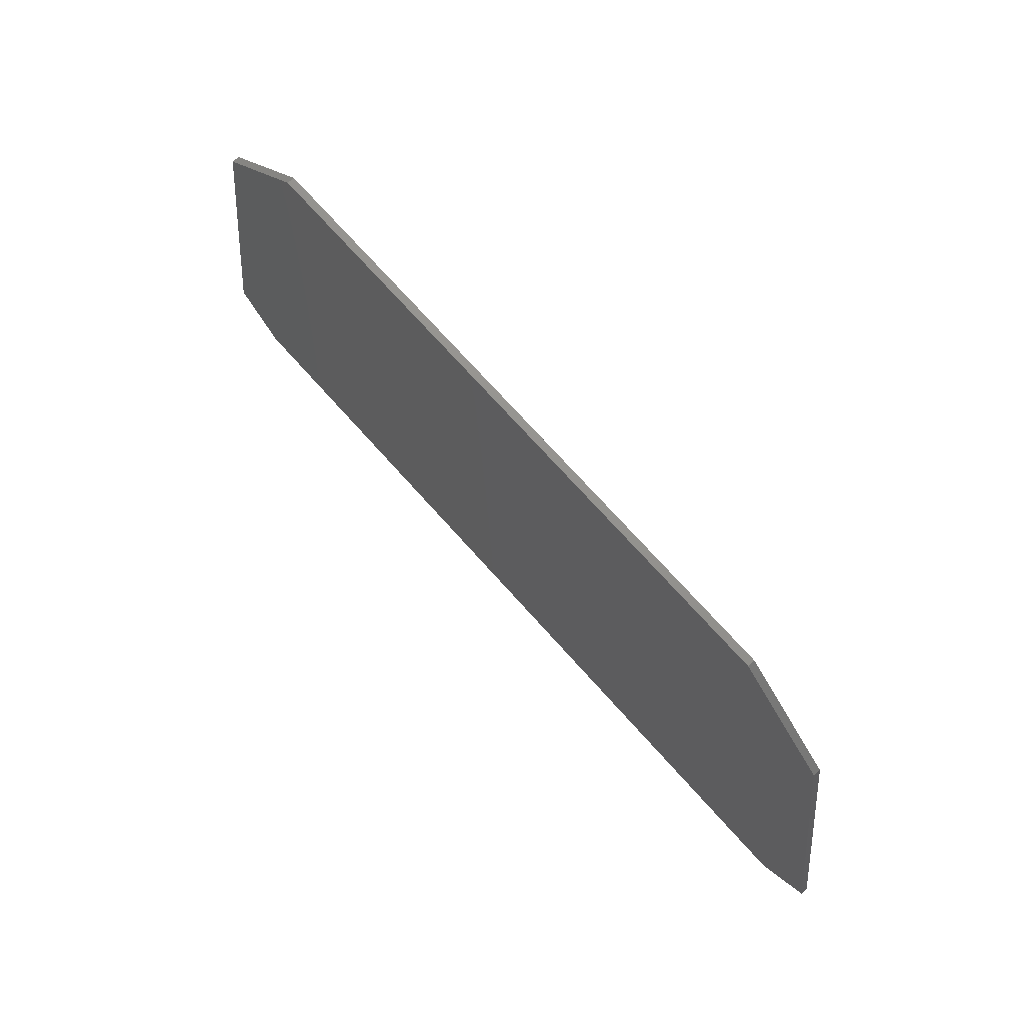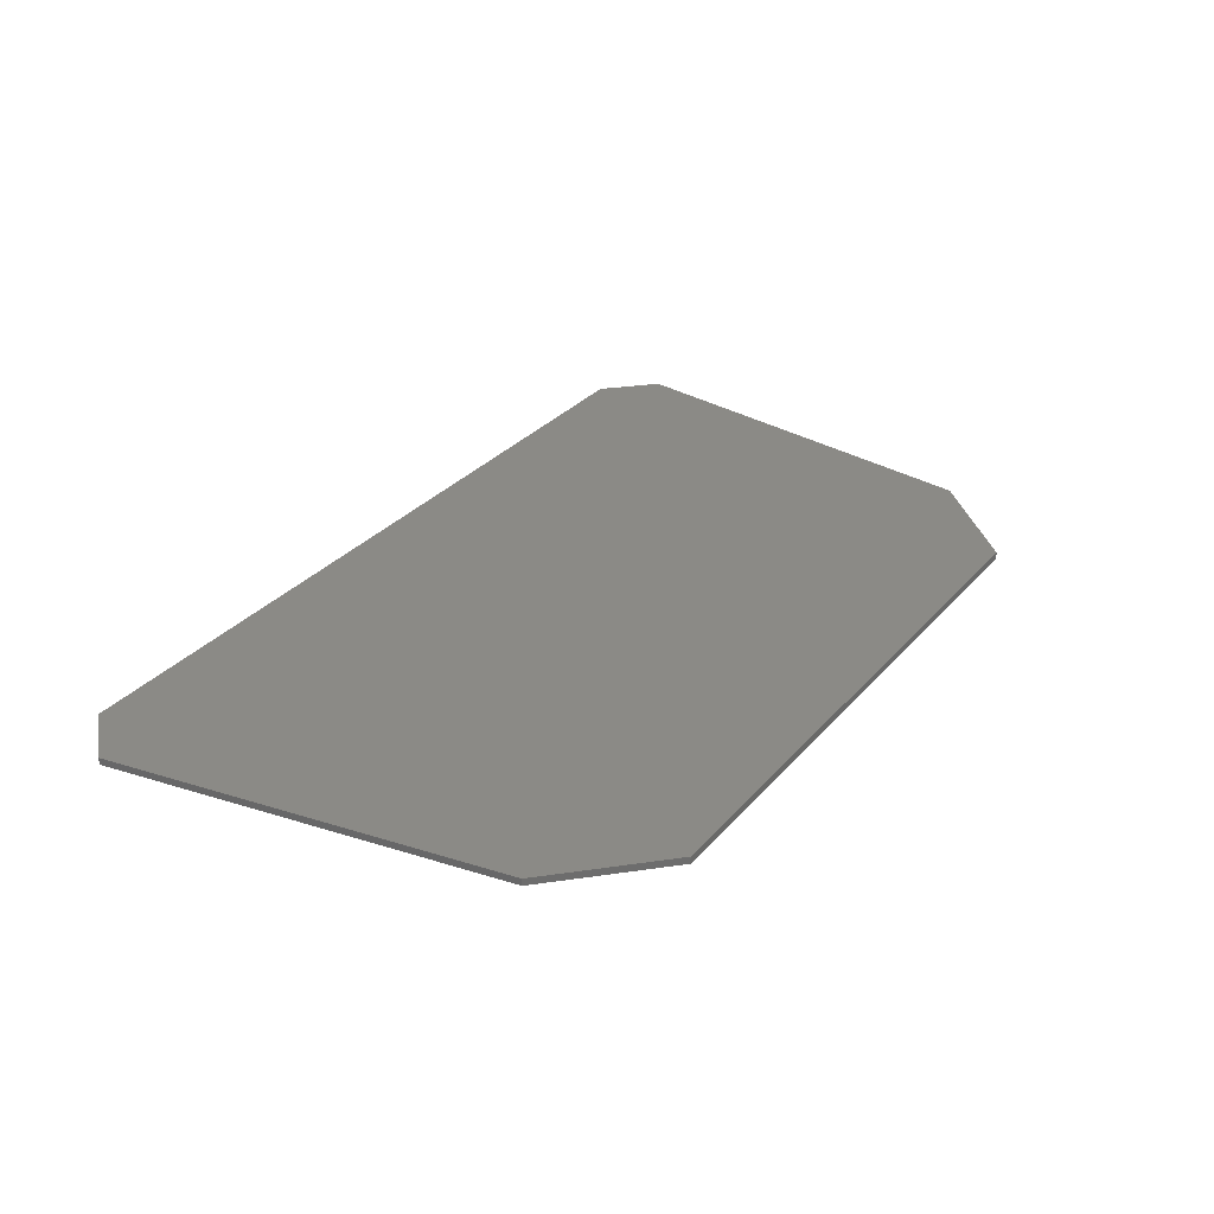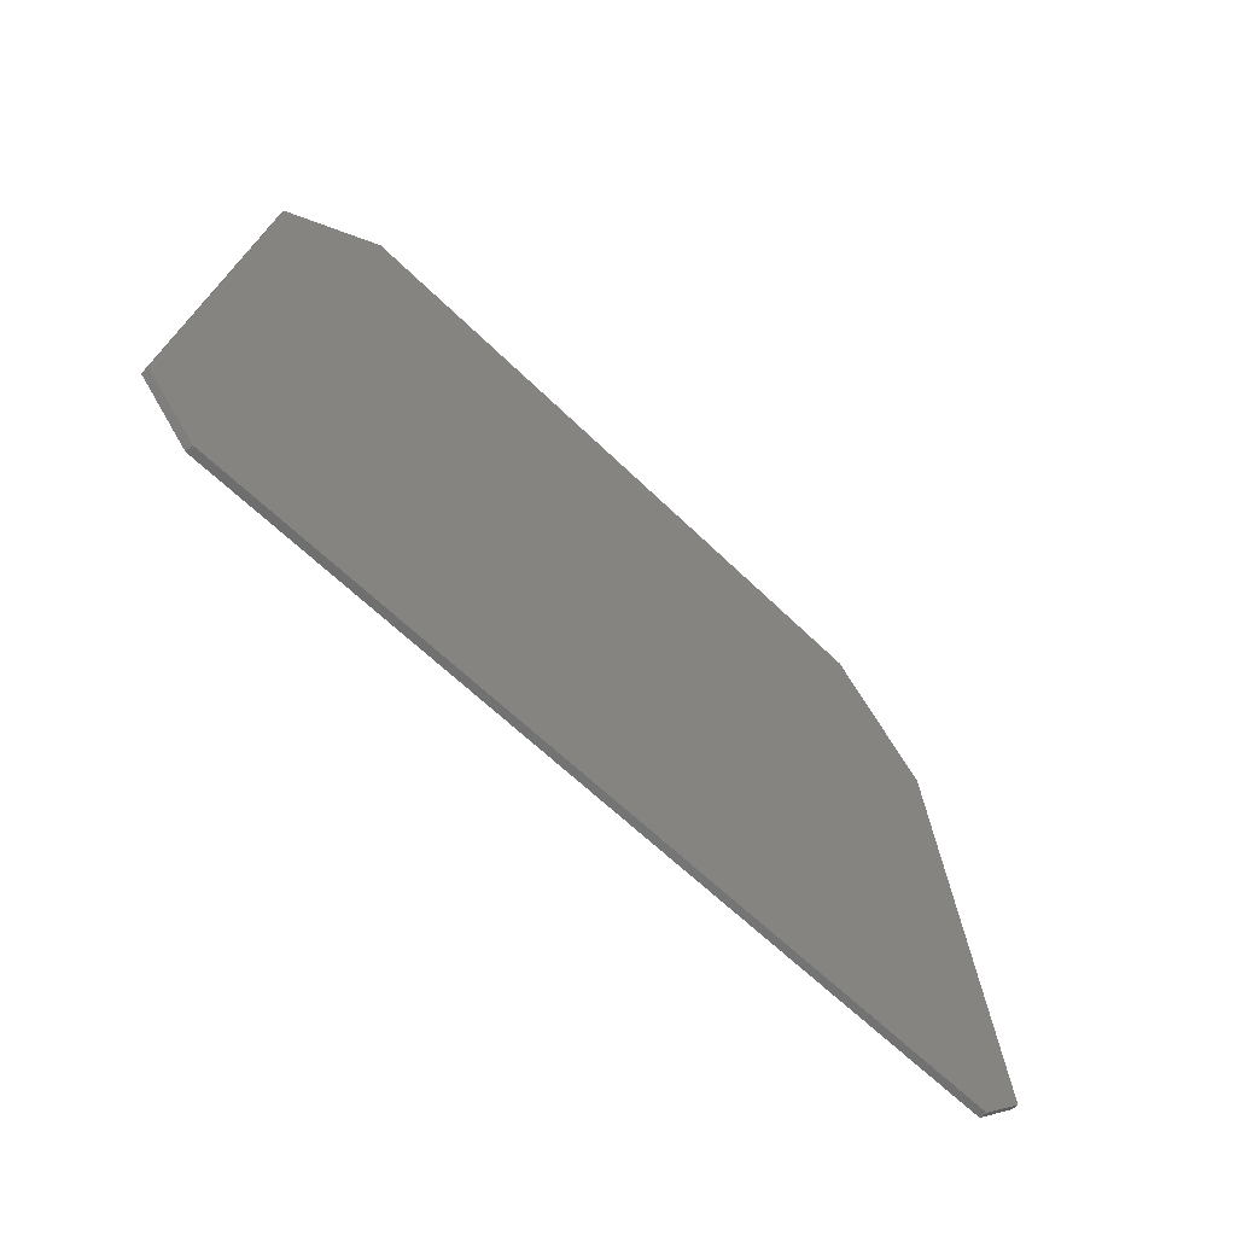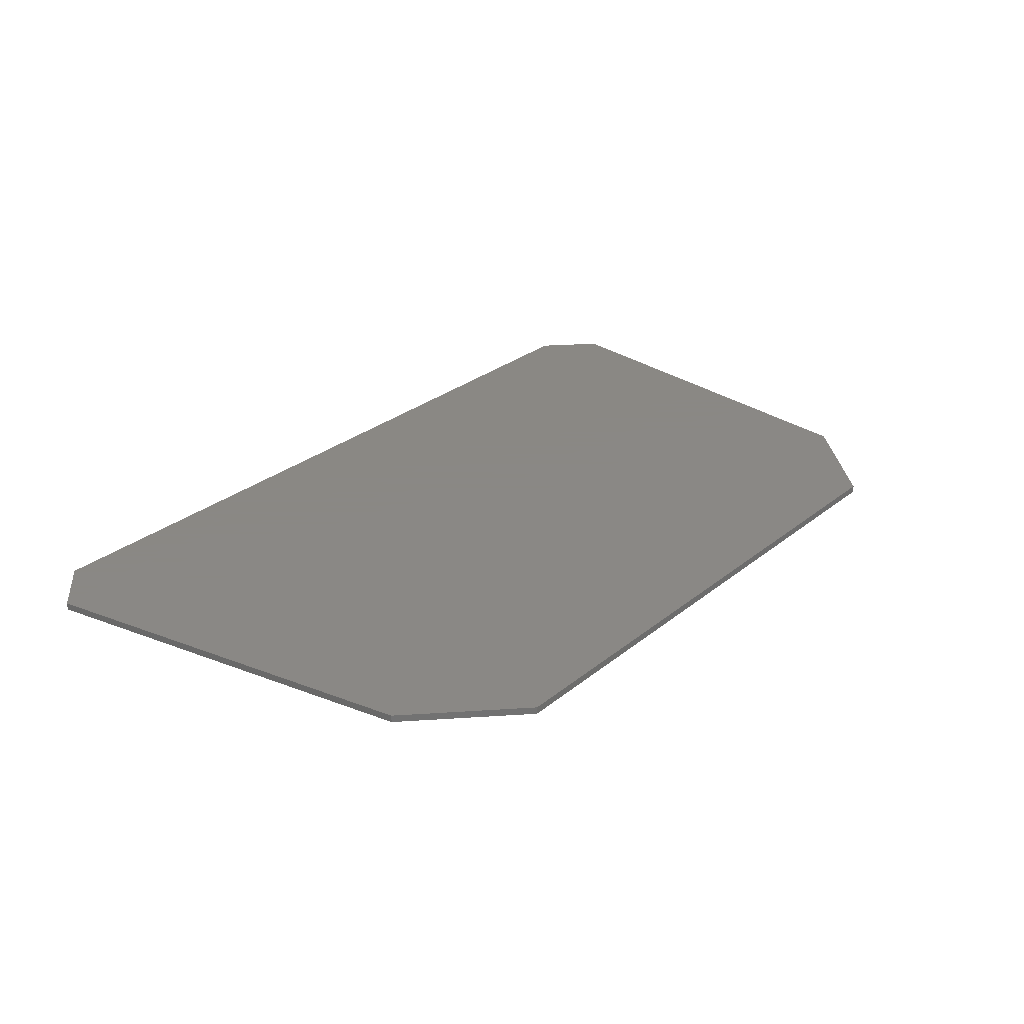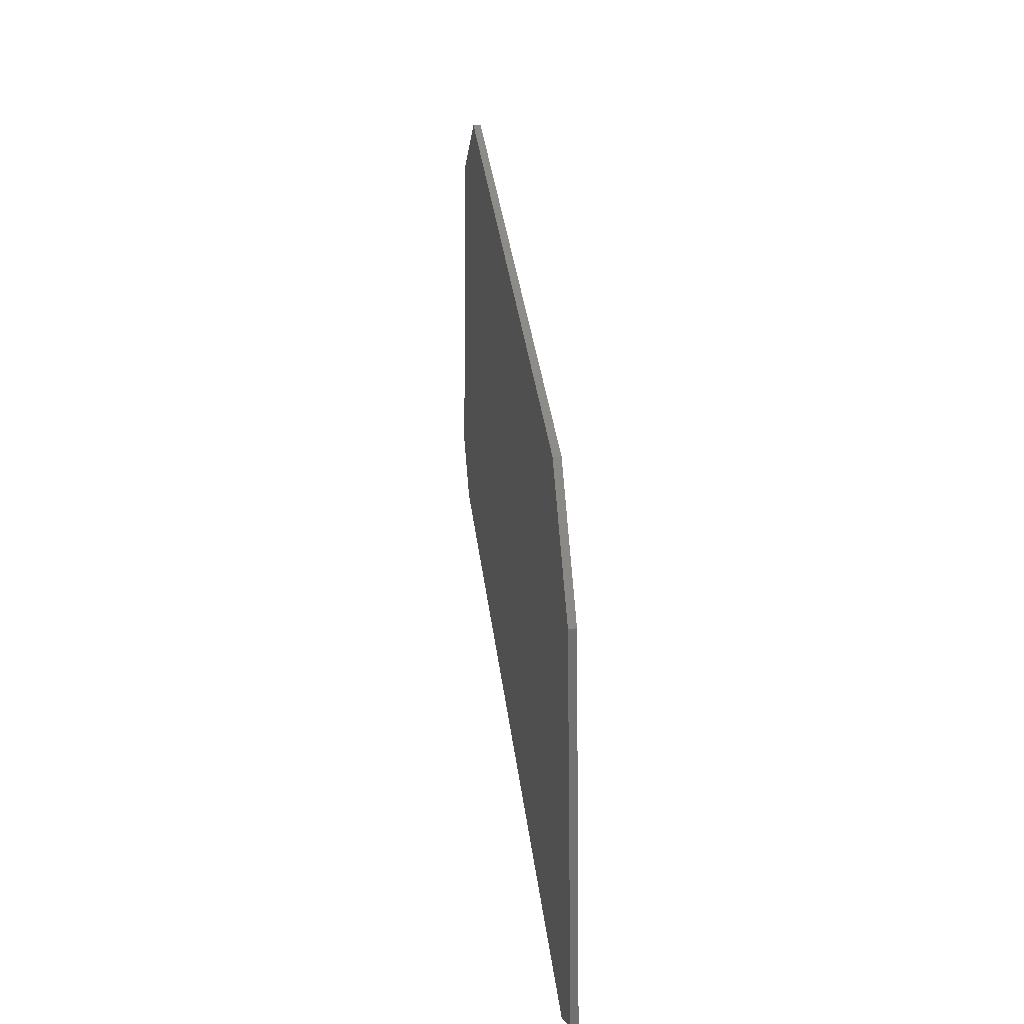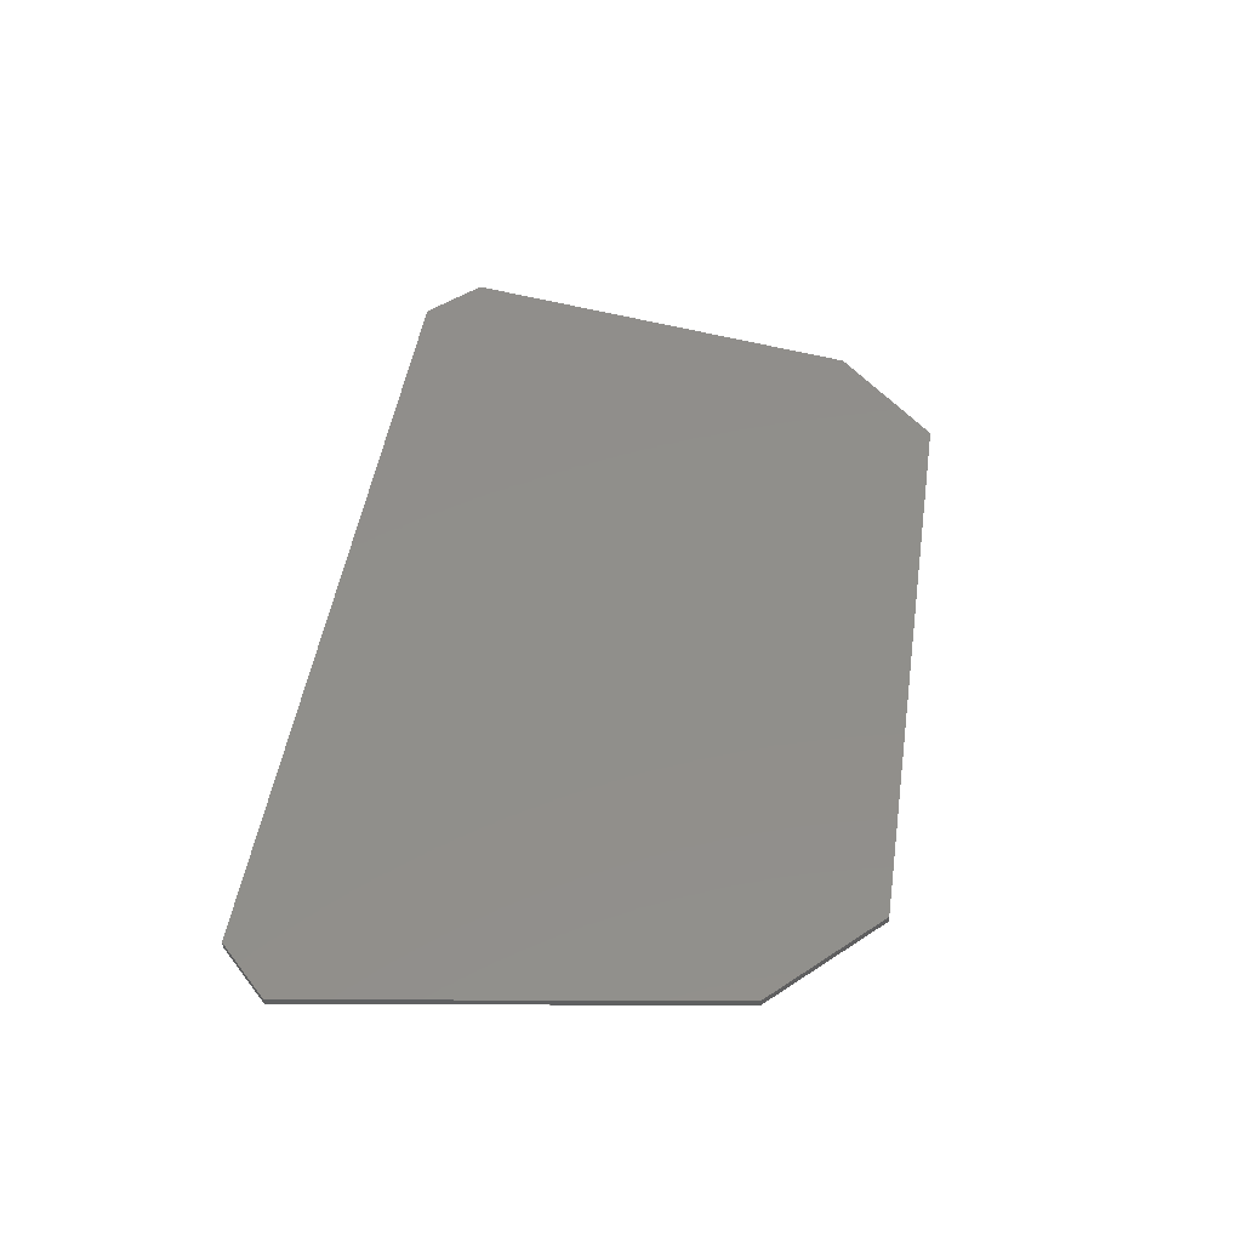
<metadata>
{"format":"stl","ext":"stl","renderer":"f3d","projection":"perspective","resolution":1024,"background":"white","views":[{"elev":71.7,"azim":-131.7,"up":"+Z"},{"elev":30.7,"azim":-57.0,"up":"+Y"},{"elev":-59.7,"azim":-45.5,"up":"+Z"},{"elev":27.7,"azim":-50.8,"up":"+Y"},{"elev":36.5,"azim":-96.9,"up":"+Z"},{"elev":48.3,"azim":-81.3,"up":"+Y"}]}
</metadata>
<code>
# stl→obj: 24 verts, 44 faces
v -0.5658 -0.007812 -0.2023
v -0.5658 2.483e-17 -0.2023
v 0.3126 -0.007812 -0.2023
v 0.3126 1.223e-16 -0.2023
v 0.3181 -0.007812 -0.2
v 0.3181 1.231e-16 -0.2
v 0.3684 -0.007812 -0.1497
v 0.3684 1.315e-16 -0.1497
v 0.3169 -0.007812 -0.201
v 0.3141 -0.007812 -0.2022
v 0.3158 -0.007812 -0.2023
v -0.6184 -0.007812 -0.1497
v 0.3026 -0.007812 0.2845
v -0.5526 -0.007812 0.2845
v -0.4474 -0.007812 0.3898
v 0.1974 -0.007812 0.3898
v 0.3169 1.229e-16 -0.201
v 0.3158 1.227e-16 -0.2023
v 0.3141 1.225e-16 -0.2022
v -0.6184 2.191e-17 -0.1497
v -0.5526 5.332e-17 0.2845
v 0.3026 1.483e-16 0.2845
v -0.4474 7.085e-17 0.3898
v 0.1974 1.424e-16 0.3898
f 1 2 3
f 3 2 4
f 5 6 7
f 7 6 8
f 9 1 3
f 9 3 10
f 9 10 11
f 12 1 9
f 12 9 5
f 12 5 7
f 12 7 13
f 12 13 14
f 14 13 15
f 15 13 16
f 17 18 19
f 17 19 4
f 17 4 2
f 20 21 22
f 20 22 8
f 20 8 6
f 20 6 17
f 20 17 2
f 21 23 22
f 22 23 24
f 6 5 17
f 17 5 9
f 17 9 18
f 18 9 11
f 18 11 19
f 19 11 10
f 19 10 4
f 4 10 3
f 14 21 12
f 12 21 20
f 15 23 14
f 14 23 21
f 16 24 15
f 15 24 23
f 13 22 16
f 16 22 24
f 7 8 13
f 13 8 22
f 12 20 1
f 1 20 2

</code>
